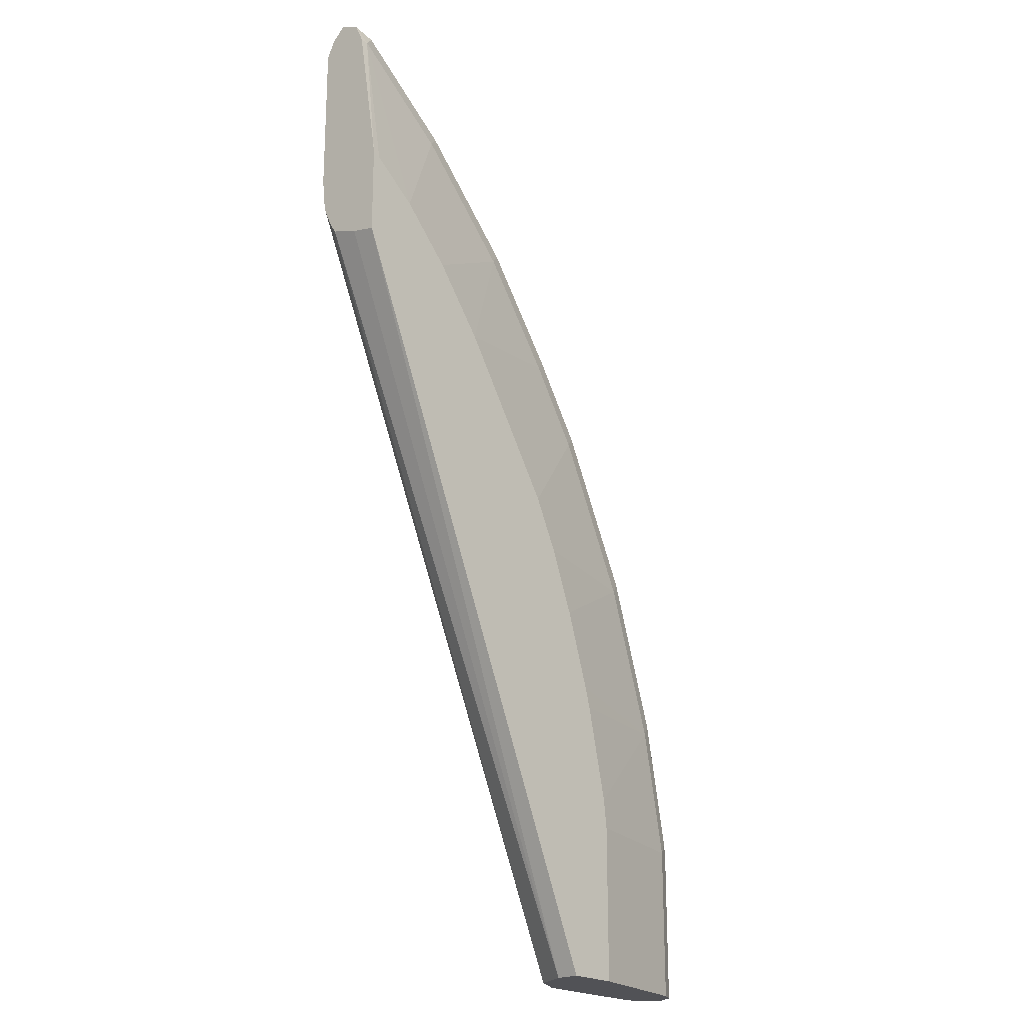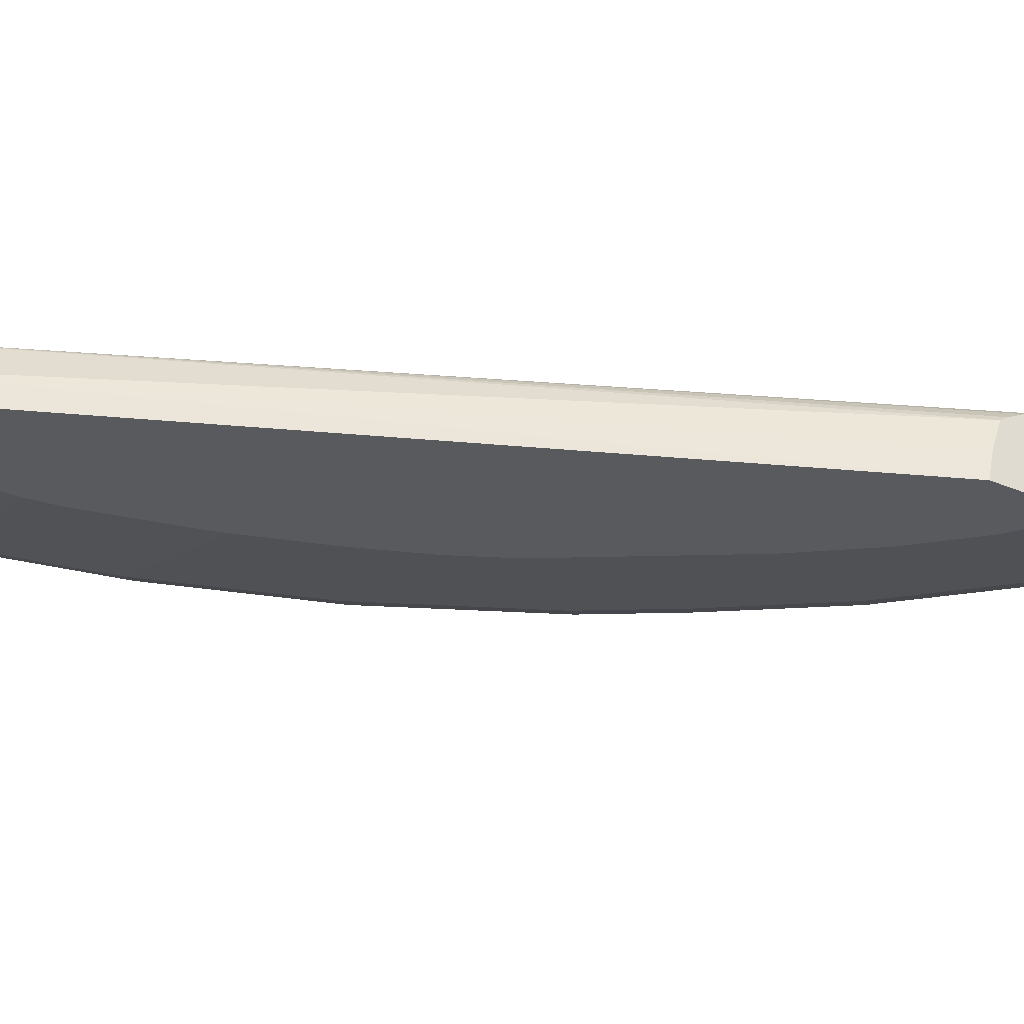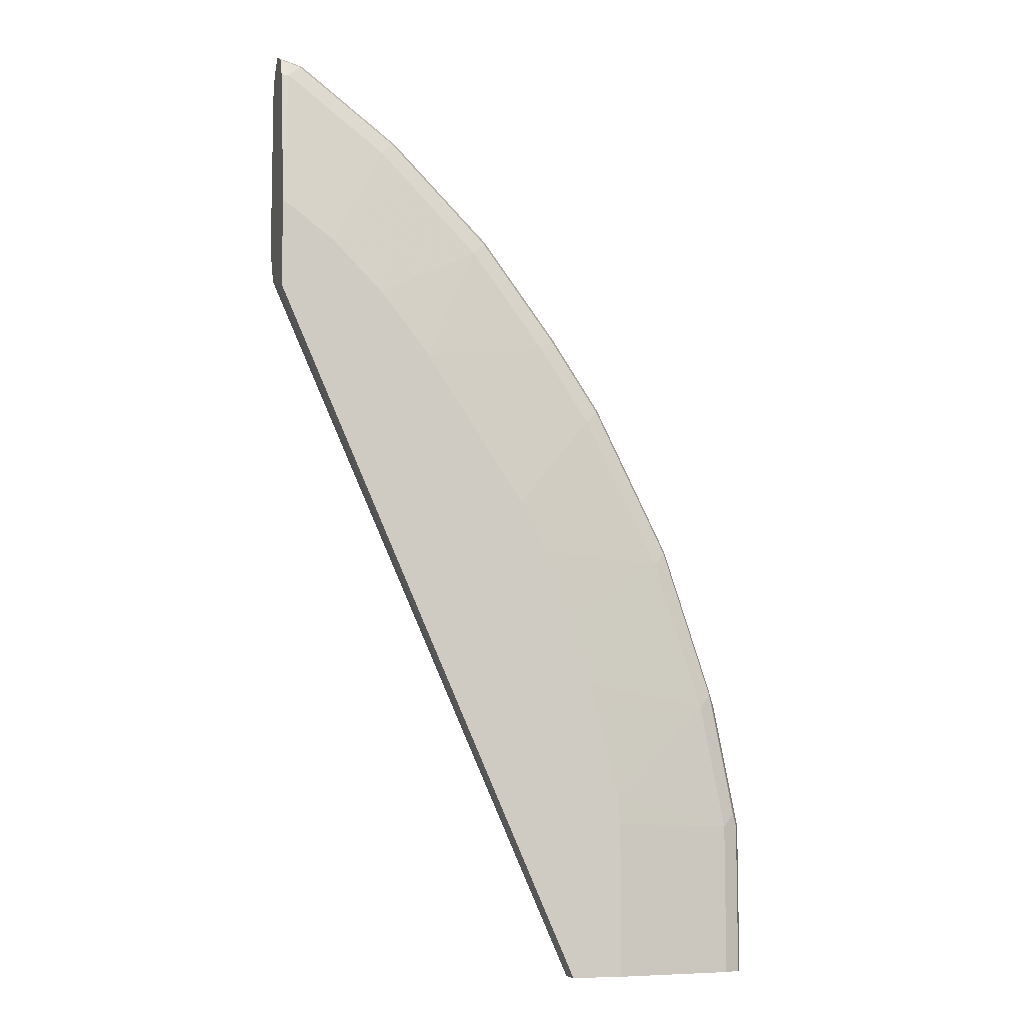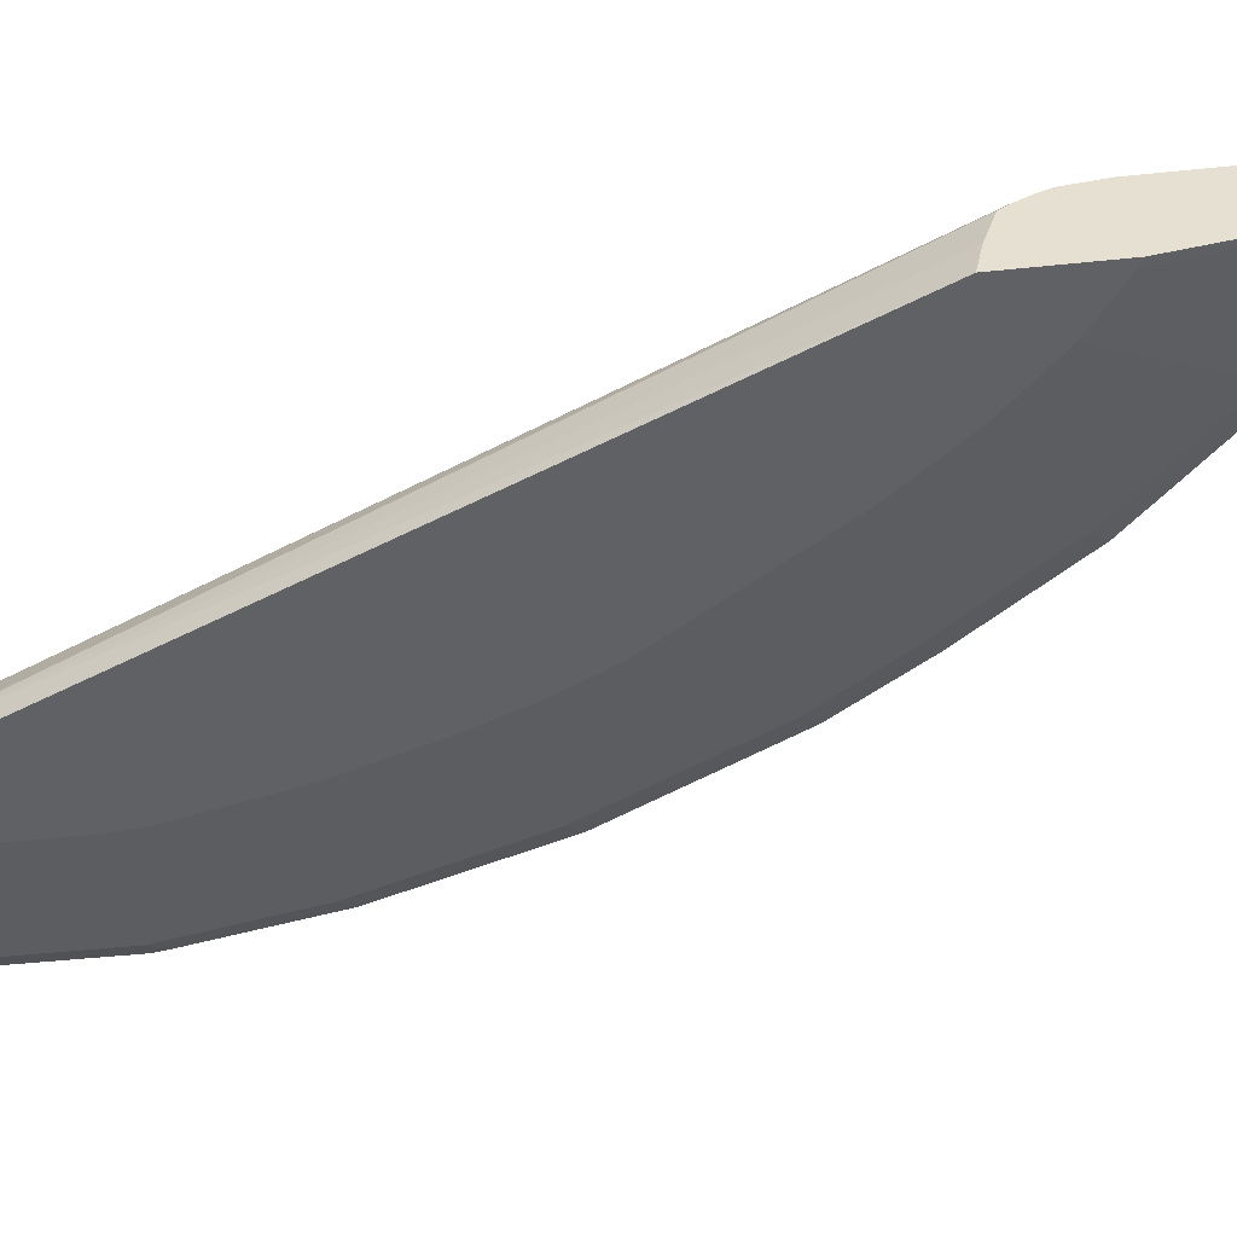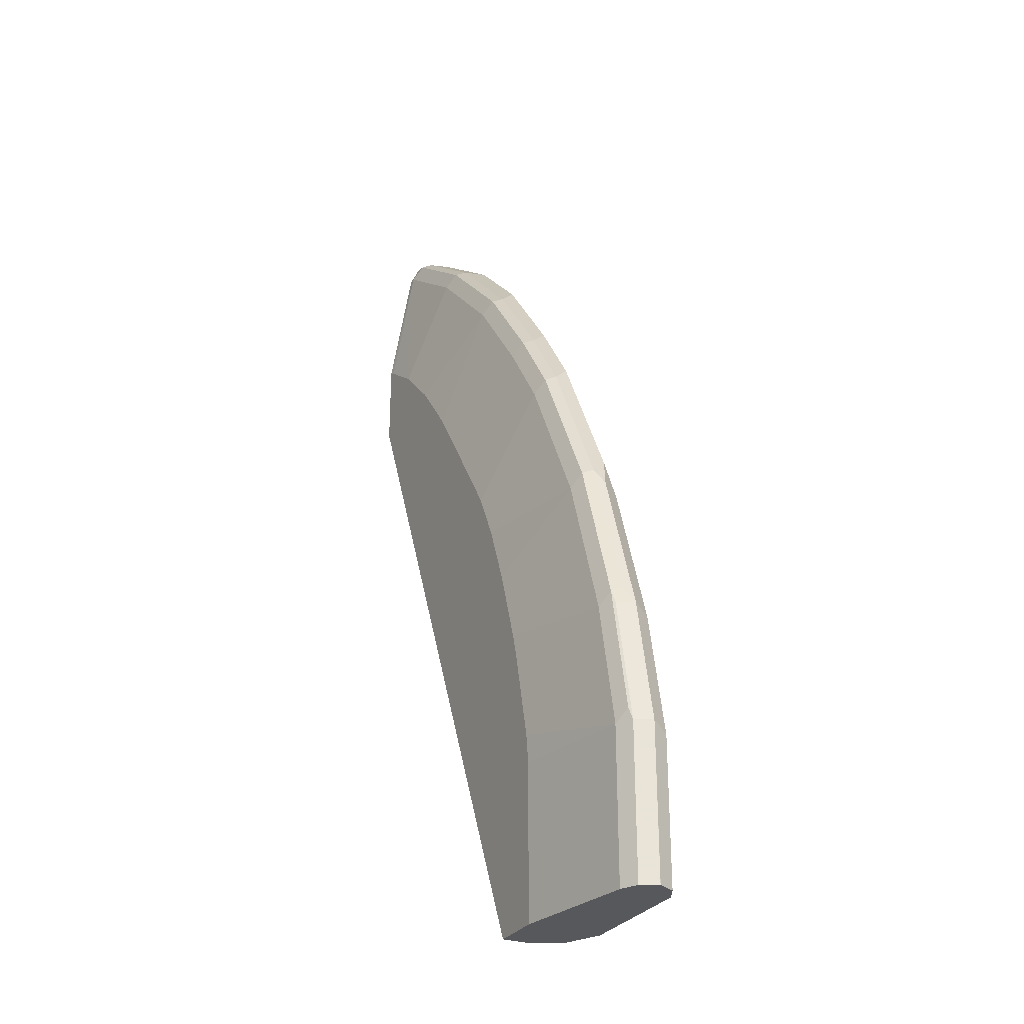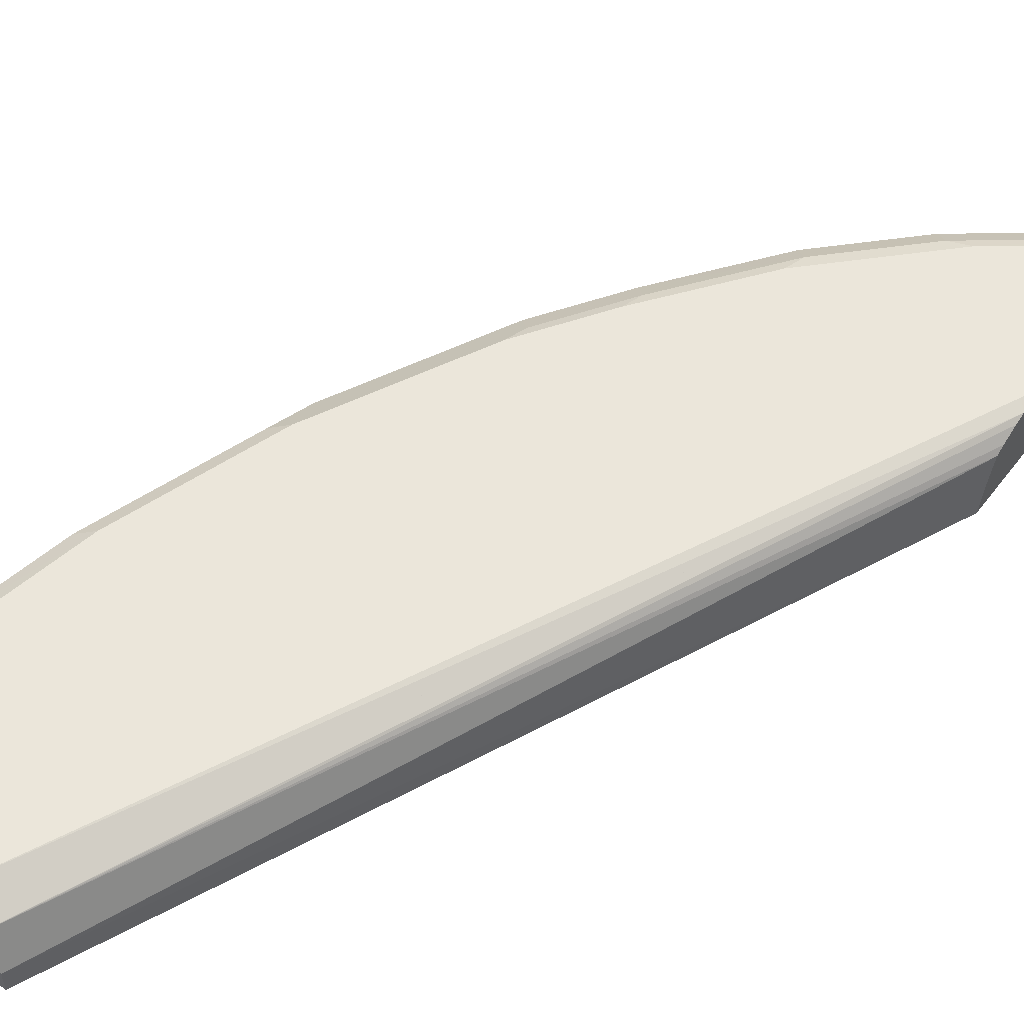
<metadata>
{"format":"obj","ext":"obj","renderer":"f3d","projection":"perspective","resolution":1024,"background":"white","views":[{"elev":-21.2,"azim":-49.1,"up":"+Z"},{"elev":-30.9,"azim":-121.6,"up":"+Y"},{"elev":-8.2,"azim":-16.3,"up":"+Z"},{"elev":-47.7,"azim":-83.3,"up":"+Y"},{"elev":-28.6,"azim":63.2,"up":"+Z"},{"elev":54.7,"azim":-143.6,"up":"+Y"}]}
</metadata>
<code>
v 0.9174 0.339 0.1197
v 0.9108 0.3258 0.1197
v 0.9174 0.339 0.0002217
v 0.9174 0.3392 0.0002217
v 0.9108 0.3523 0.113
v 0.8975 0.339 0.2195
v 0.9074 0.3241 0.1296
v 0.8976 0.3192 0.0002217
v 0.9108 0.3258 0.0002217
v 0.8908 0.3258 0.2195
v 0.9108 0.3523 0.0002217
v 0.8976 0.3589 0.0002217
v 0.8975 0.359 0.1197
v 0.8775 0.359 0.2195
v 0.8908 0.3523 0.2127
v 0.8875 0.349 0.2294
v 0.8576 0.339 0.3391
v 0.8908 0.3324 0.2327
v 0.8975 0.3191 0.1197
v 0.8875 0.3241 0.2294
v 0.8975 0.3191 0.0002217
v 0.8975 0.359 0.0002217
v 0.8376 0.359 0.3391
v 0.8509 0.3523 0.3324
v 0.8676 0.349 0.2892
v 0.8509 0.3324 0.3524
v 0.8476 0.349 0.3491
v 0.8443 0.3457 0.3657
v 0.7845 0.3457 0.4853
v 0.7911 0.3324 0.472
v 0.8676 0.3241 0.2892
v 0.796 0.3011 0.1452
v 0.7987 0.3011 0.1226
v 0.8775 0.3191 0.2195
v 0.8376 0.3191 0.3391
v 0.7987 0.3011 0.0002217
v 0.7977 0.359 0.0002217
v 0.8177 0.359 0.379
v 0.8476 0.3241 0.3491
v 0.7778 0.359 0.4587
v 0.7745 0.3557 0.4753
v 0.7446 0.3457 0.5451
v 0.7512 0.3324 0.5318
v 0.7878 0.3241 0.4686
v 0.7788 0.3011 0.2195
v 0.7542 0.3011 0.2956
v 0.7741 0.3011 0.2357
v 0.8177 0.3191 0.379
v 0.7145 0.3011 0.3848
v 0.7344 0.3011 0.3449
v 0.7579 0.3011 0.0002217
v 0.7845 0.3524 0.0002217
v 0.5125 0.356 0.5922
v 0.5186 0.359 0.5983
v 0.7379 0.359 0.5185
v 0.7346 0.3557 0.5351
v 0.6748 0.3557 0.6149
v 0.6848 0.3457 0.6248
v 0.6914 0.3324 0.6116
v 0.7479 0.3241 0.5285
v 0.7778 0.3191 0.4587
v 0.6944 0.3011 0.4151
v 0.7579 0.3191 0.0002217
v 0.5125 0.3011 0.5544
v 0.7711 0.3457 0.0002217
v 0.5125 0.353 0.5844
v 0.5125 0.3567 0.5983
v 0.5125 0.359 0.6182
v 0.6781 0.359 0.5983
v 0.6183 0.359 0.6581
v 0.615 0.3557 0.6747
v 0.6449 0.3457 0.6648
v 0.6515 0.3324 0.6515
v 0.6083 0.3241 0.6881
v 0.6682 0.3241 0.6282
v 0.6881 0.3241 0.6082
v 0.7379 0.3191 0.5185
v 0.6545 0.3011 0.4749
v 0.5125 0.3208 0.5587
v 0.5125 0.3431 0.5664
v 0.7579 0.3192 0.0002217
v 0.5125 0.3011 0.6243
v 0.5125 0.347 0.5723
v 0.5125 0.359 0.7379
v 0.5983 0.359 0.6781
v 0.5352 0.3557 0.7346
v 0.6249 0.3457 0.6847
v 0.6116 0.3324 0.6913
v 0.5319 0.3324 0.7512
v 0.5285 0.3241 0.7479
v 0.5186 0.3191 0.7379
v 0.5983 0.3191 0.6781
v 0.6183 0.3191 0.6581
v 0.6781 0.3191 0.5983
v 0.6347 0.3011 0.5044
v 0.5186 0.3011 0.6213
v 0.5125 0.3191 0.7379
v 0.5125 0.353 0.75
v 0.5186 0.359 0.7379
v 0.5125 0.3522 0.7511
v 0.5285 0.349 0.7479
v 0.5452 0.3457 0.7445
v 0.5125 0.3421 0.7609
v 0.5125 0.3353 0.7578
v 0.5125 0.326 0.7532
v 0.5548 0.3011 0.5946
v 0.5947 0.3011 0.5547
f 53 84 68
f 53 98 84
f 53 100 98
f 53 105 104
f 53 104 103
f 53 97 105
f 53 68 67
f 53 82 97
f 53 103 100
f 53 67 54
f 58 72 59
f 54 67 68
f 55 69 57
f 55 57 56
f 57 69 70
f 57 70 71
f 57 71 72
f 57 72 58
f 59 72 73
f 59 73 74
f 59 74 75
f 53 64 82
f 53 65 66
f 53 79 64
f 37 53 54
f 53 83 80
f 34 47 45
f 35 39 44
f 35 44 48
f 35 48 49
f 35 49 50
f 35 50 46
f 37 52 53
f 59 75 76
f 40 55 56
f 40 56 41
f 42 57 58
f 42 58 59
f 42 59 43
f 42 56 57
f 43 59 76
f 43 76 60
f 44 60 61
f 44 61 48
f 48 61 49
f 49 61 62
f 51 64 63
f 52 65 53
f 53 66 83
f 53 80 79
f 60 77 61
f 74 89 90
f 61 77 62
f 85 99 86
f 86 99 100
f 86 100 101
f 86 101 102
f 86 102 87
f 87 102 89
f 34 46 47
f 89 102 103
f 89 103 104
f 89 104 105
f 84 98 99
f 89 105 90
f 91 105 97
f 91 96 106
f 91 106 92
f 92 106 93
f 93 106 107
f 93 107 94
f 94 107 95
f 98 100 99
f 100 103 101
f 101 103 102
f 90 105 91
f 82 91 97
f 82 96 91
f 77 94 95
f 62 77 78
f 63 64 79
f 63 79 80
f 63 80 81
f 65 81 80
f 65 80 83
f 65 83 66
f 70 85 71
f 71 85 86
f 71 86 87
f 71 87 72
f 72 87 88
f 72 88 73
f 73 88 74
f 74 88 89
f 74 90 91
f 74 91 92
f 74 92 93
f 74 93 75
f 75 93 94
f 75 94 76
f 76 94 77
f 77 95 78
f 60 76 77
f 87 89 88
f 34 35 46
f 32 51 36
f 5 13 14
f 5 14 15
f 5 15 6
f 6 15 16
f 6 16 17
f 6 17 18
f 6 18 10
f 7 19 8
f 7 20 34
f 7 34 19
f 5 12 13
f 8 19 21
f 12 22 13
f 13 22 37
f 13 37 54
f 13 54 68
f 13 68 84
f 13 84 99
f 13 99 85
f 13 85 70
f 13 70 69
f 13 69 55
f 10 18 20
f 5 11 12
f 4 11 5
f 3 11 4
f 1 2 9
f 1 9 3
f 1 3 4
f 1 4 5
f 1 5 6
f 1 6 10
f 1 10 2
f 2 7 8
f 2 8 9
f 2 10 20
f 2 20 7
f 3 9 8
f 3 8 21
f 32 36 33
f 3 36 51
f 3 51 63
f 3 63 81
f 3 81 65
f 3 65 52
f 3 52 37
f 3 37 22
f 3 22 12
f 3 12 11
f 13 55 40
f 13 40 38
f 3 21 36
f 13 23 14
f 29 41 56
f 29 56 42
f 29 42 43
f 29 43 30
f 29 38 40
f 30 43 60
f 30 60 44
f 30 44 39
f 31 39 35
f 32 34 45
f 32 45 47
f 32 47 46
f 32 46 50
f 32 50 49
f 32 49 62
f 32 62 78
f 32 95 107
f 32 107 106
f 32 106 96
f 32 96 82
f 32 82 64
f 32 64 51
f 13 38 23
f 29 40 41
f 27 29 28
f 32 78 95
f 26 39 31
f 14 23 15
f 26 30 39
f 15 23 24
f 15 24 25
f 15 25 16
f 17 26 18
f 17 25 27
f 17 27 28
f 17 28 29
f 17 29 30
f 17 30 26
f 16 25 17
f 18 26 31
f 18 31 20
f 24 27 25
f 23 29 27
f 23 27 24
f 20 35 34
f 23 38 29
f 19 34 32
f 19 36 21
f 19 33 36
f 19 32 33
f 20 31 35

</code>
